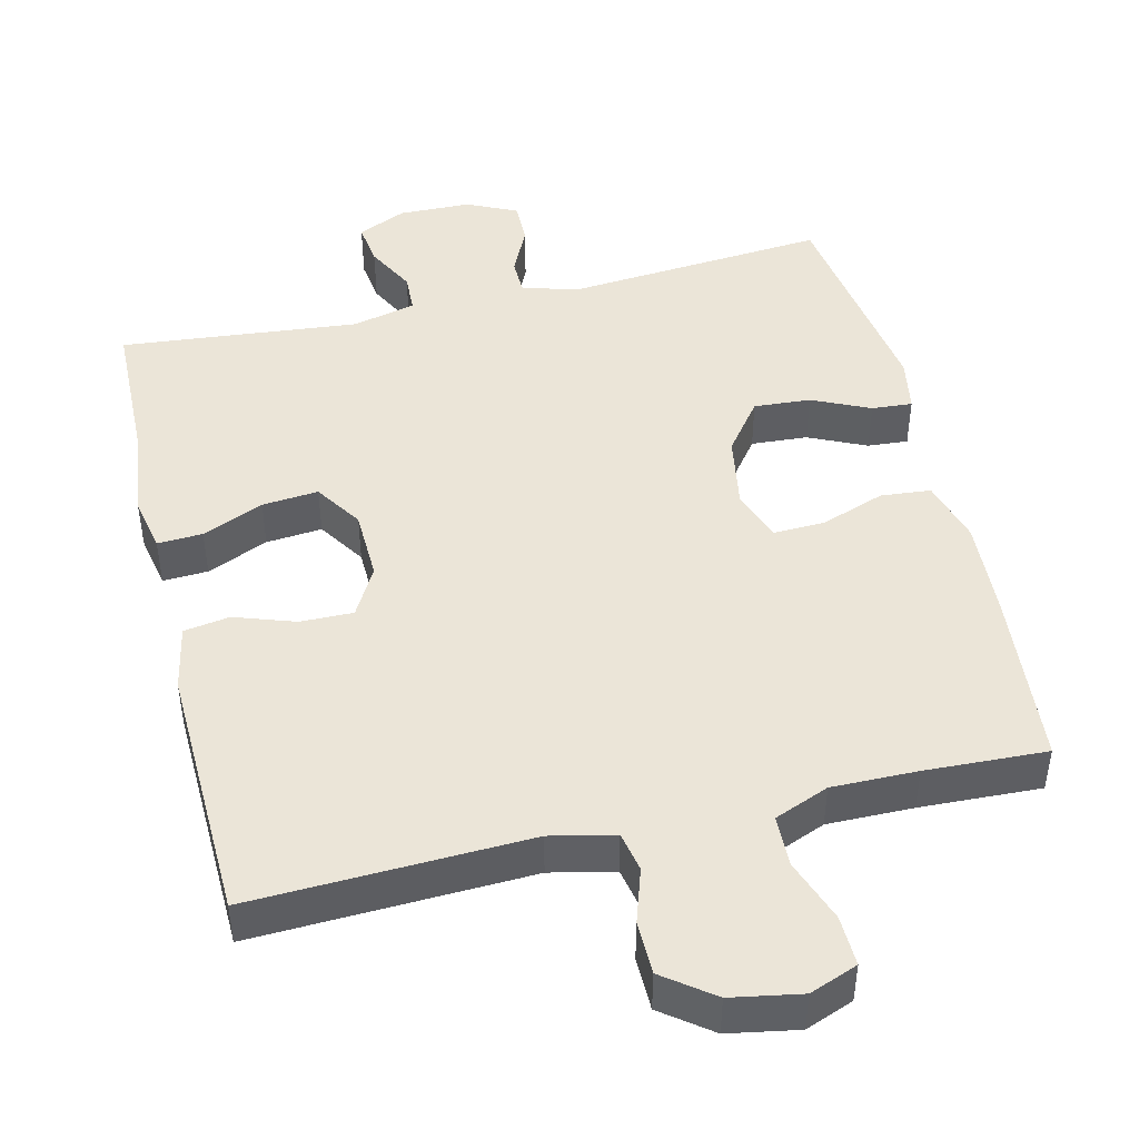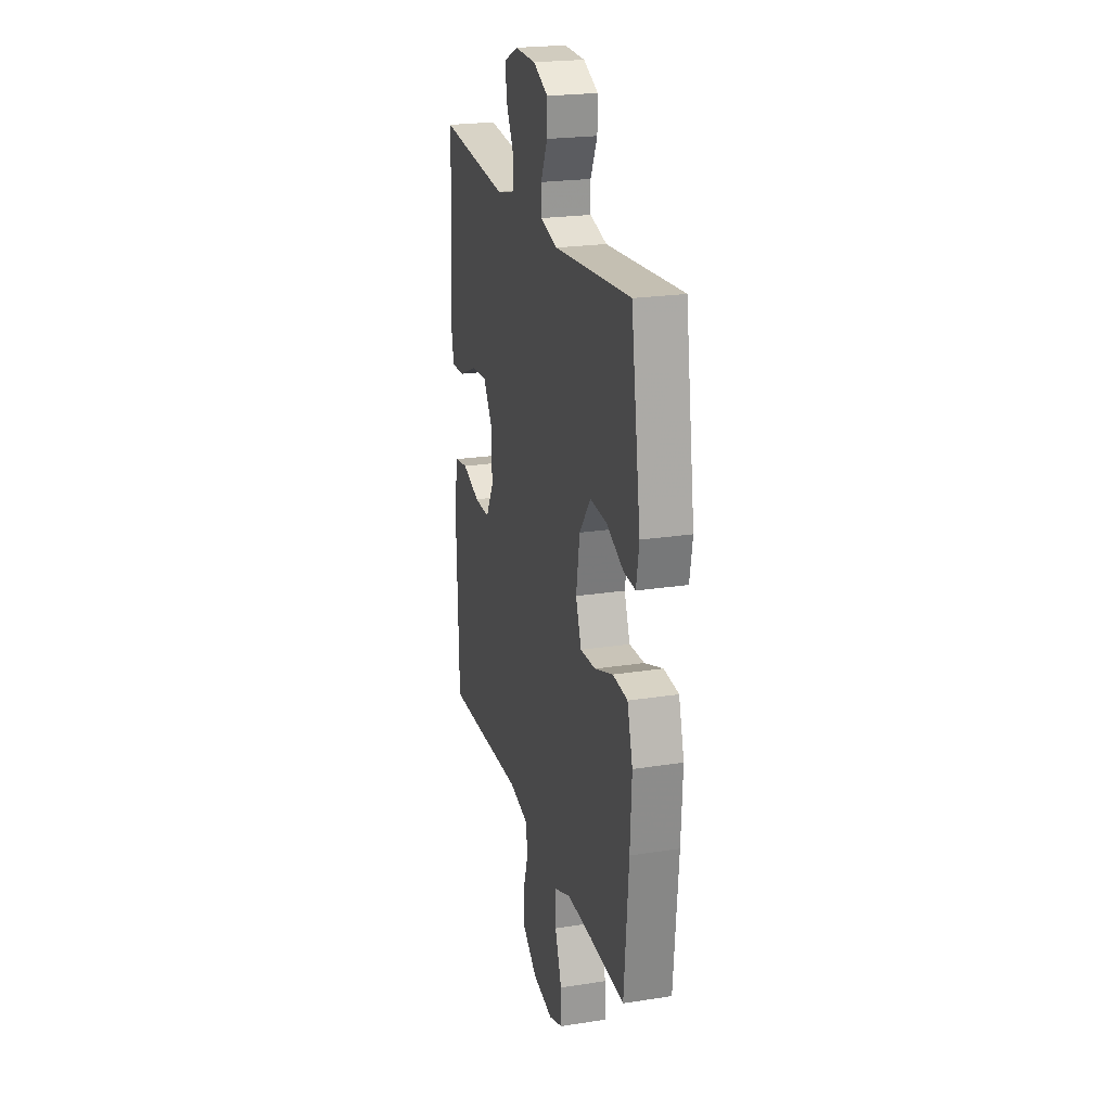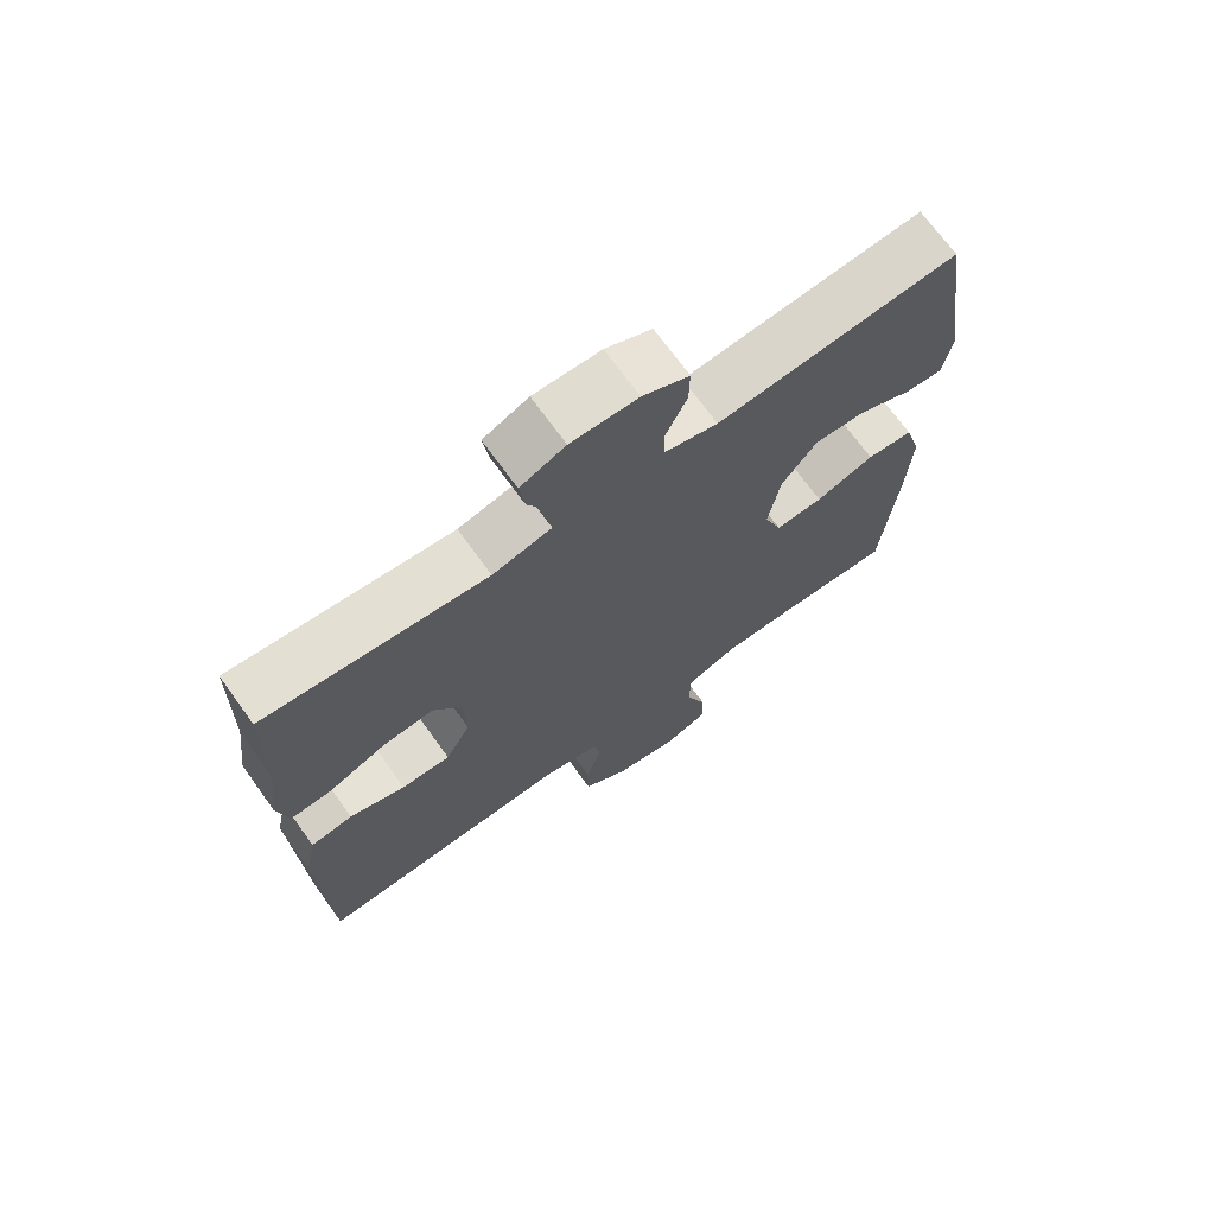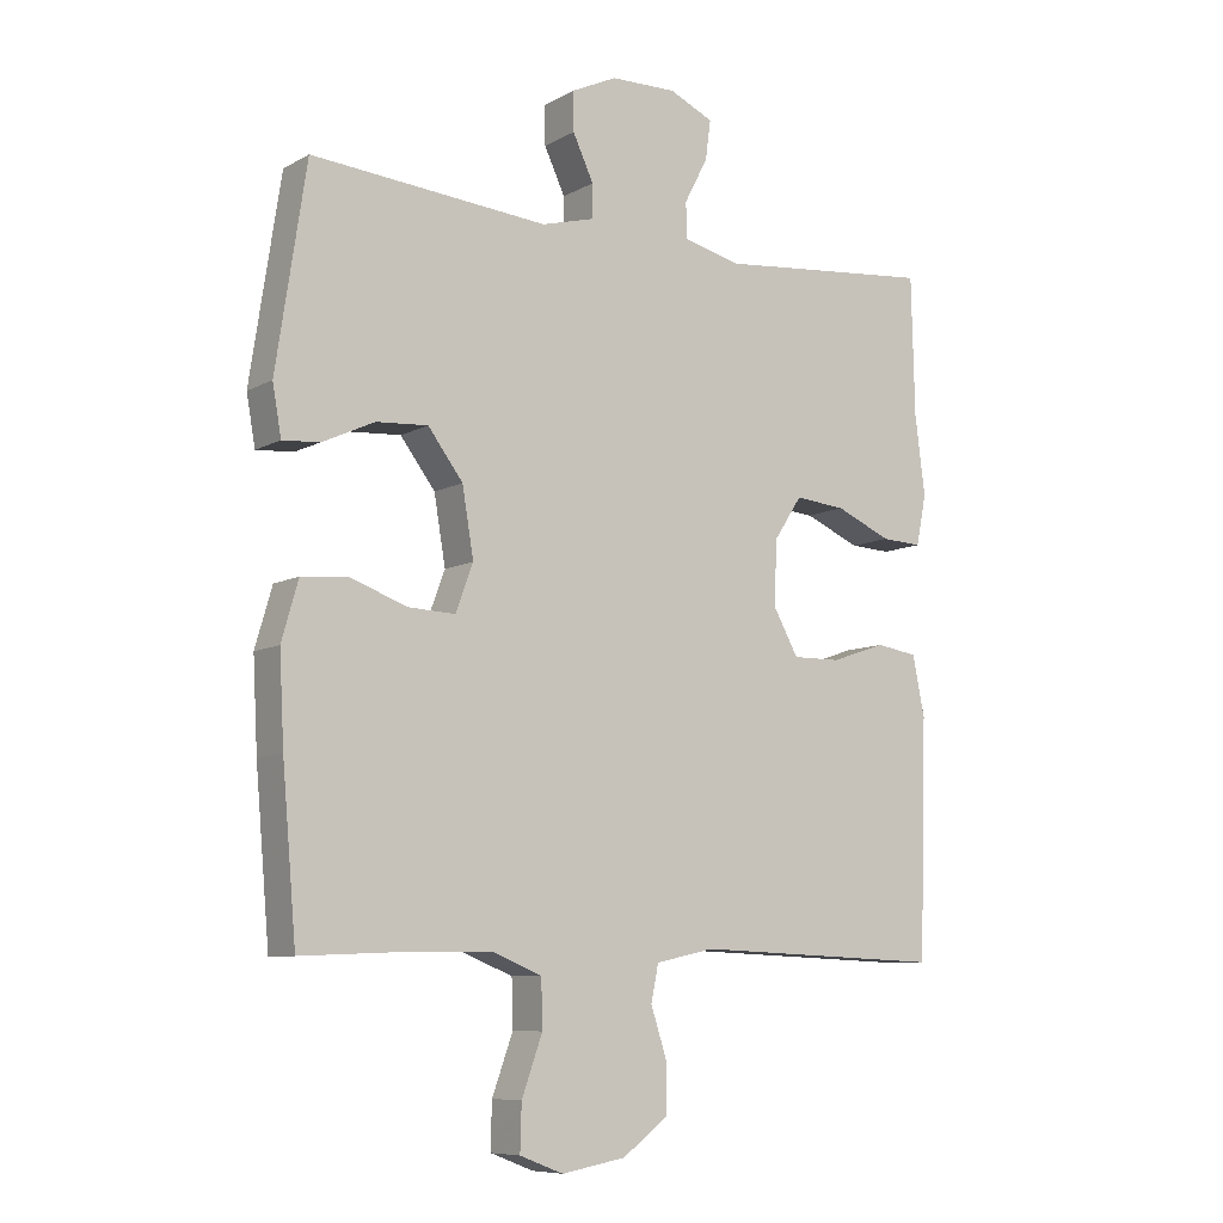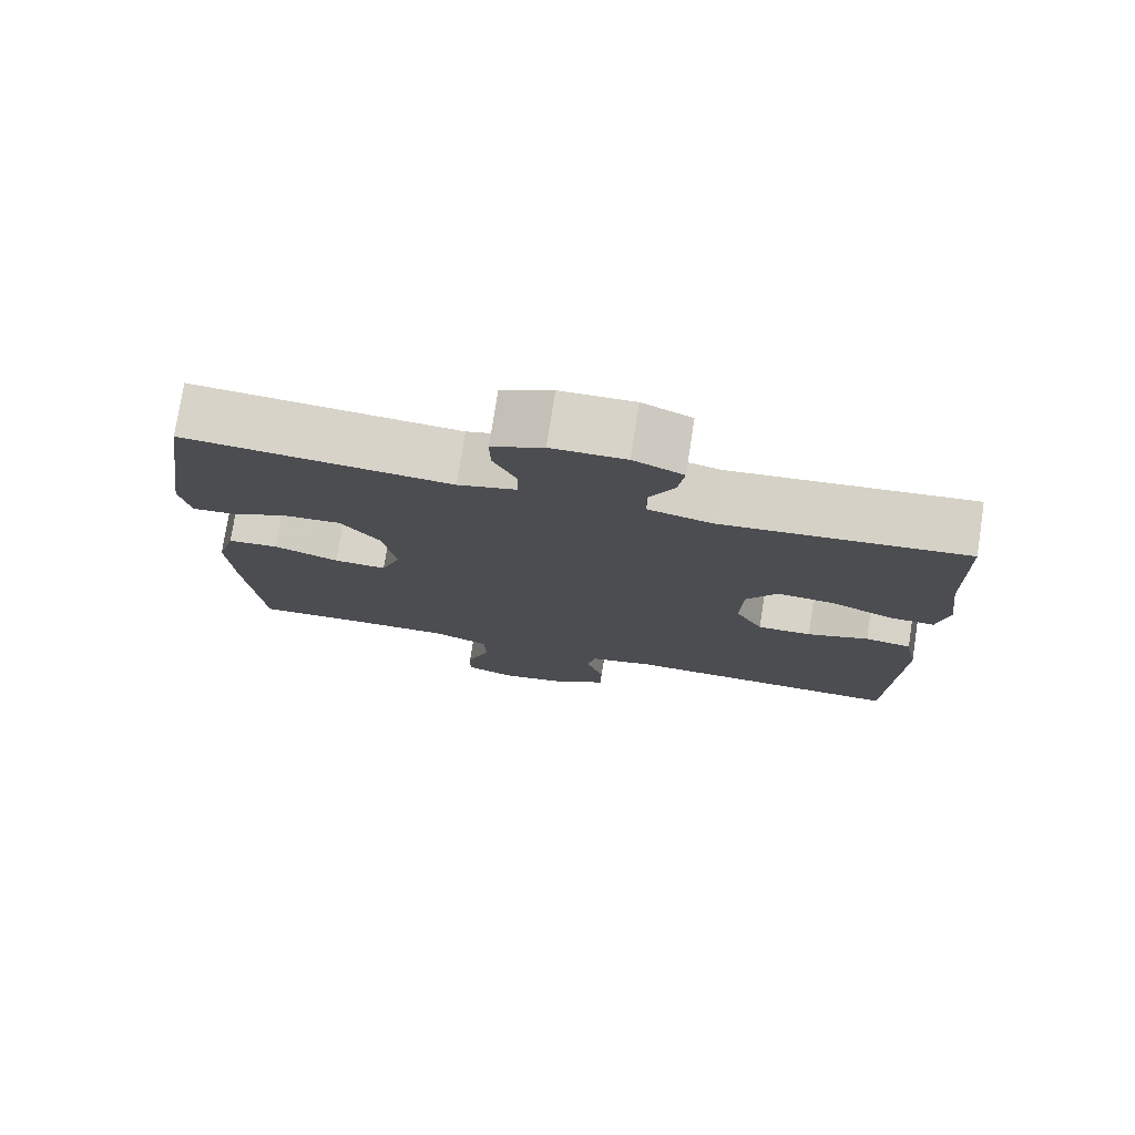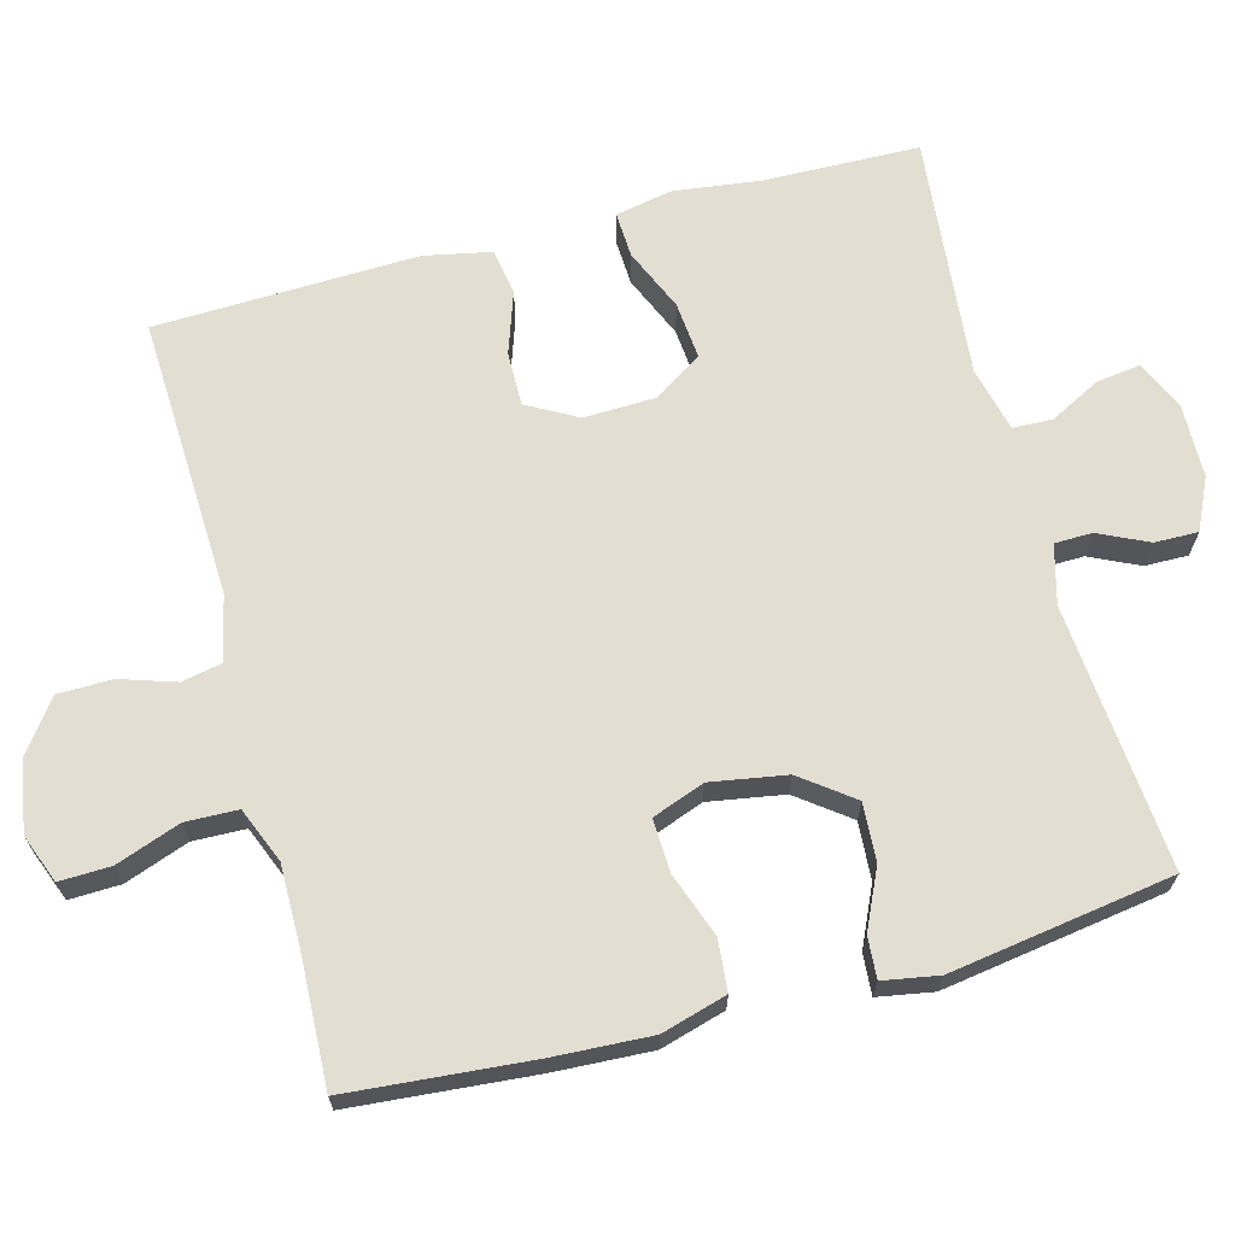
<metadata>
{"format":"obj","ext":"obj","renderer":"f3d","projection":"perspective","resolution":1024,"background":"white","views":[{"elev":45.9,"azim":166.6,"up":"+Y"},{"elev":22.6,"azim":-105.0,"up":"+Z"},{"elev":70.5,"azim":144.2,"up":"+Z"},{"elev":-8.4,"azim":-34.8,"up":"+Z"},{"elev":76.7,"azim":8.8,"up":"+Z"},{"elev":67.4,"azim":-105.0,"up":"+Y"}]}
</metadata>
<code>
v -0.5 0.07 0.5
v -0.147 0.07 0.47
v -0.069 0.07 0.491
v -0.068 0.07 0.541
v -0.099 0.07 0.607
v -0.1 0.07 0.665
v -0.032 0.07 0.697
v 0.066 0.07 0.699
v 0.132 0.07 0.669
v 0.124 0.07 0.61
v 0.089 0.07 0.543
v 0.091 0.07 0.49
v 0.177 0.07 0.469
v 0.5 0.07 0.5
v 0.505 0.07 0.294
v 0.52 0.07 0.176
v 0.505 0.07 0.101
v 0.444 0.07 0.104
v 0.361 0.07 0.14
v 0.285 0.07 0.147
v 0.243 0.07 0.083
v 0.24 0.07 -0.013
v 0.277 0.07 -0.08
v 0.349 0.07 -0.079
v 0.431 0.07 -0.051
v 0.493 0.07 -0.061
v 0.511 0.07 -0.15
v 0.5 0.07 -0.5
v 0.125 0.07 -0.485
v 0.038 0.07 -0.504
v 0.027 0.07 -0.558
v 0.051 0.07 -0.632
v 0.05 0.07 -0.704
v -0.017 0.07 -0.754
v -0.112 0.07 -0.771
v -0.177 0.07 -0.746
v -0.175 0.07 -0.678
v -0.144 0.07 -0.592
v -0.146 0.07 -0.522
v -0.22 0.07 -0.492
v -0.336 0.07 -0.493
v -0.5 0.07 -0.5
v -0.521 0.07 -0.257
v -0.528 0.07 -0.125
v -0.503 0.07 -0.038
v -0.435 0.07 -0.032
v -0.349 0.07 -0.063
v -0.279 0.07 -0.066
v -0.253 0.07 0.004
v -0.27 0.07 0.105
v -0.322 0.07 0.174
v -0.399 0.07 0.169
v -0.477 0.07 0.133
v -0.532 0.07 0.129
v -0.545 0.07 0.203
v -0.5 0 0.5
v -0.147 0 0.47
v -0.069 0 0.491
v -0.068 0 0.541
v -0.099 0 0.607
v -0.1 0 0.665
v -0.032 0 0.697
v 0.066 0 0.699
v 0.132 0 0.669
v 0.124 0 0.61
v 0.089 0 0.543
v 0.091 0 0.49
v 0.177 0 0.469
v 0.5 0 0.5
v 0.505 0 0.294
v 0.52 0 0.176
v 0.505 0 0.101
v 0.444 0 0.104
v 0.361 0 0.14
v 0.285 0 0.147
v 0.243 0 0.083
v 0.24 0 -0.013
v 0.277 0 -0.08
v 0.349 0 -0.079
v 0.431 0 -0.051
v 0.493 0 -0.061
v 0.511 0 -0.15
v 0.5 0 -0.5
v 0.125 0 -0.485
v 0.038 0 -0.504
v 0.027 0 -0.558
v 0.051 0 -0.632
v 0.05 0 -0.704
v -0.017 0 -0.754
v -0.112 0 -0.771
v -0.177 0 -0.746
v -0.175 0 -0.678
v -0.144 0 -0.592
v -0.146 0 -0.522
v -0.22 0 -0.492
v -0.336 0 -0.493
v -0.5 0 -0.5
v -0.521 0 -0.257
v -0.528 0 -0.125
v -0.503 0 -0.038
v -0.435 0 -0.032
v -0.349 0 -0.063
v -0.279 0 -0.066
v -0.253 0 0.004
v -0.27 0 0.105
v -0.322 0 0.174
v -0.399 0 0.169
v -0.477 0 0.133
v -0.532 0 0.129
v -0.545 0 0.203
f 55 1 2
f 54 55 2
f 53 54 2
f 52 53 2
f 51 52 2 3
f 50 51 3
f 49 50 3
f 48 49 3
f 45 46 47
f 44 45 47
f 43 44 47
f 42 43 47
f 41 42 47
f 40 41 47 48
f 39 40 48 3
f 36 37 38
f 35 36 38
f 34 35 38
f 33 34 38
f 32 33 38
f 31 32 38
f 38 39 3
f 31 38 3
f 30 31 3
f 27 28 29
f 26 27 29
f 25 26 29
f 24 25 29
f 23 24 29 30
f 30 3 4
f 23 30 4
f 22 23 4
f 17 18 19
f 16 17 19
f 15 16 19
f 15 19 20
f 14 15 20
f 13 14 20
f 12 13 20 21
f 9 10 11
f 8 9 11
f 7 8 11
f 6 7 11
f 5 6 11
f 4 5 11
f 4 11 12
f 4 12 21 22
f 57 56 110
f 57 110 109
f 57 109 108
f 57 108 107
f 58 57 107 106
f 58 106 105
f 58 105 104
f 58 104 103
f 102 101 100
f 102 100 99
f 102 99 98
f 102 98 97
f 102 97 96
f 103 102 96 95
f 58 103 95 94
f 93 92 91
f 93 91 90
f 93 90 89
f 93 89 88
f 93 88 87
f 93 87 86
f 58 94 93
f 58 93 86
f 58 86 85
f 84 83 82
f 84 82 81
f 84 81 80
f 84 80 79
f 85 84 79 78
f 59 58 85
f 59 85 78
f 59 78 77
f 74 73 72
f 74 72 71
f 74 71 70
f 75 74 70
f 75 70 69
f 75 69 68
f 76 75 68 67
f 66 65 64
f 66 64 63
f 66 63 62
f 66 62 61
f 66 61 60
f 66 60 59
f 67 66 59
f 77 76 67 59
f 1 56 57 2
f 2 57 58 3
f 3 58 59 4
f 4 59 60 5
f 5 60 61 6
f 6 61 62 7
f 7 62 63 8
f 8 63 64 9
f 9 64 65 10
f 10 65 66 11
f 11 66 67 12
f 12 67 68 13
f 13 68 69 14
f 14 69 70 15
f 15 70 71 16
f 16 71 72 17
f 17 72 73 18
f 18 73 74 19
f 19 74 75 20
f 20 75 76 21
f 21 76 77 22
f 22 77 78 23
f 23 78 79 24
f 24 79 80 25
f 25 80 81 26
f 26 81 82 27
f 27 82 83 28
f 28 83 84 29
f 29 84 85 30
f 30 85 86 31
f 31 86 87 32
f 32 87 88 33
f 33 88 89 34
f 34 89 90 35
f 35 90 91 36
f 36 91 92 37
f 37 92 93 38
f 38 93 94 39
f 39 94 95 40
f 40 95 96 41
f 41 96 97 42
f 42 97 98 43
f 43 98 99 44
f 44 99 100 45
f 45 100 101 46
f 46 101 102 47
f 47 102 103 48
f 48 103 104 49
f 49 104 105 50
f 50 105 106 51
f 51 106 107 52
f 52 107 108 53
f 53 108 109 54
f 54 109 110 55
f 55 110 56 1

</code>
